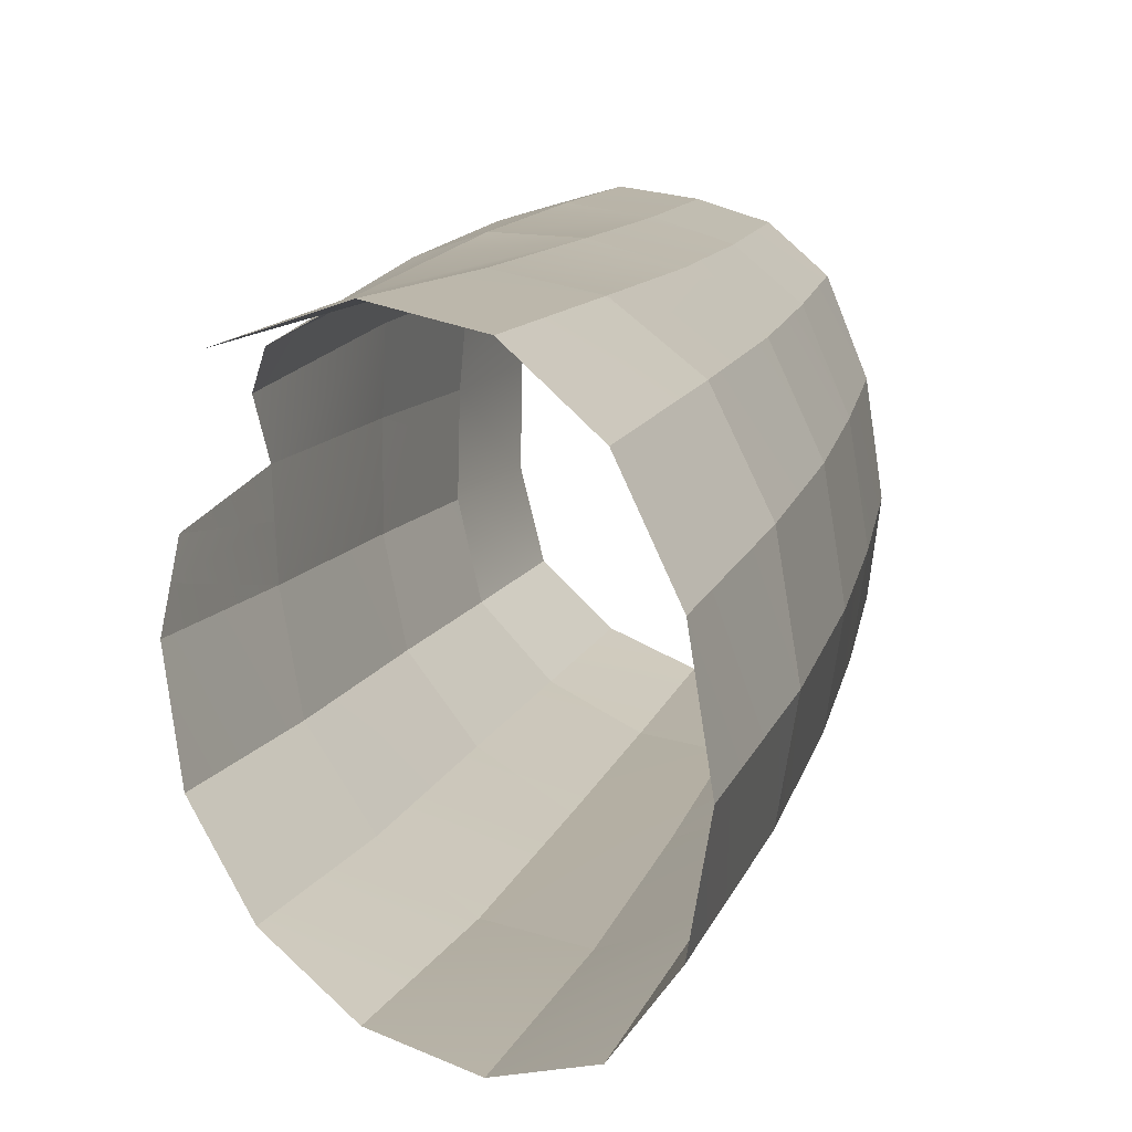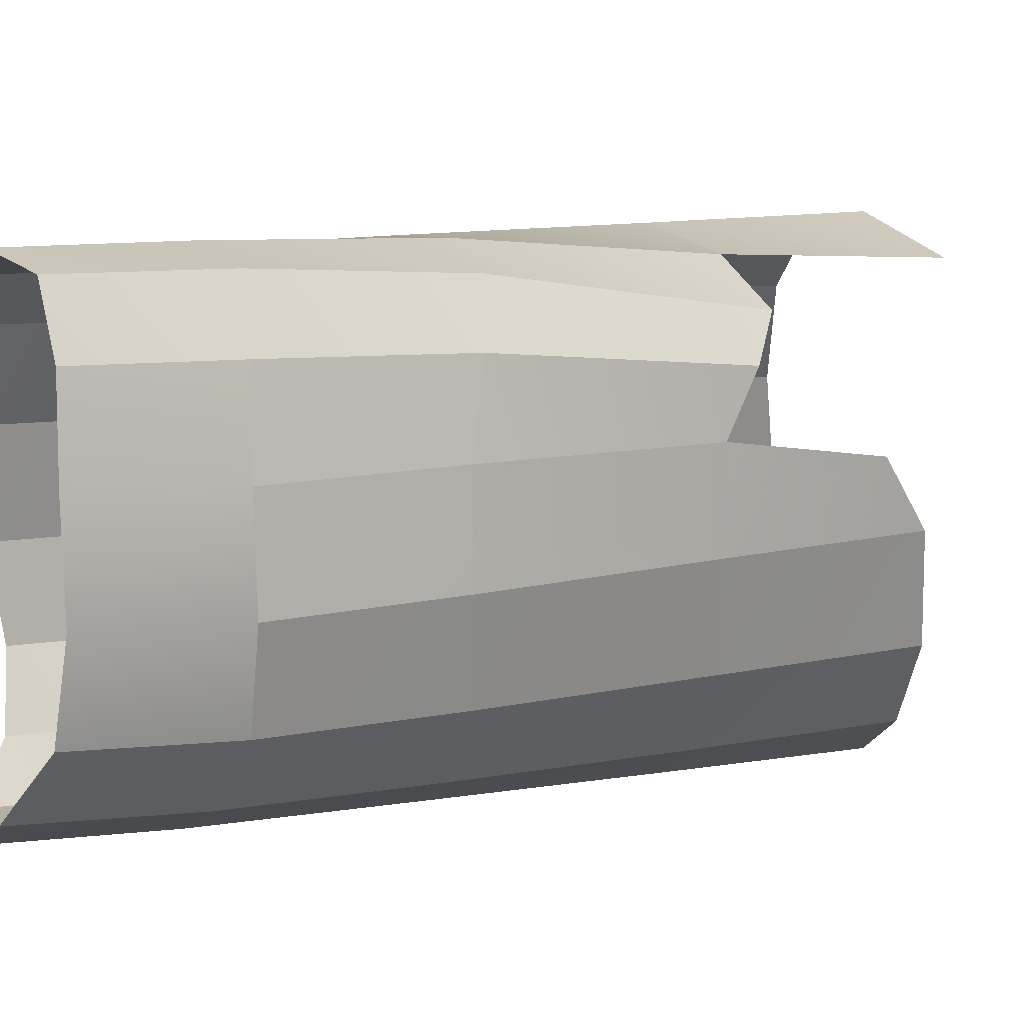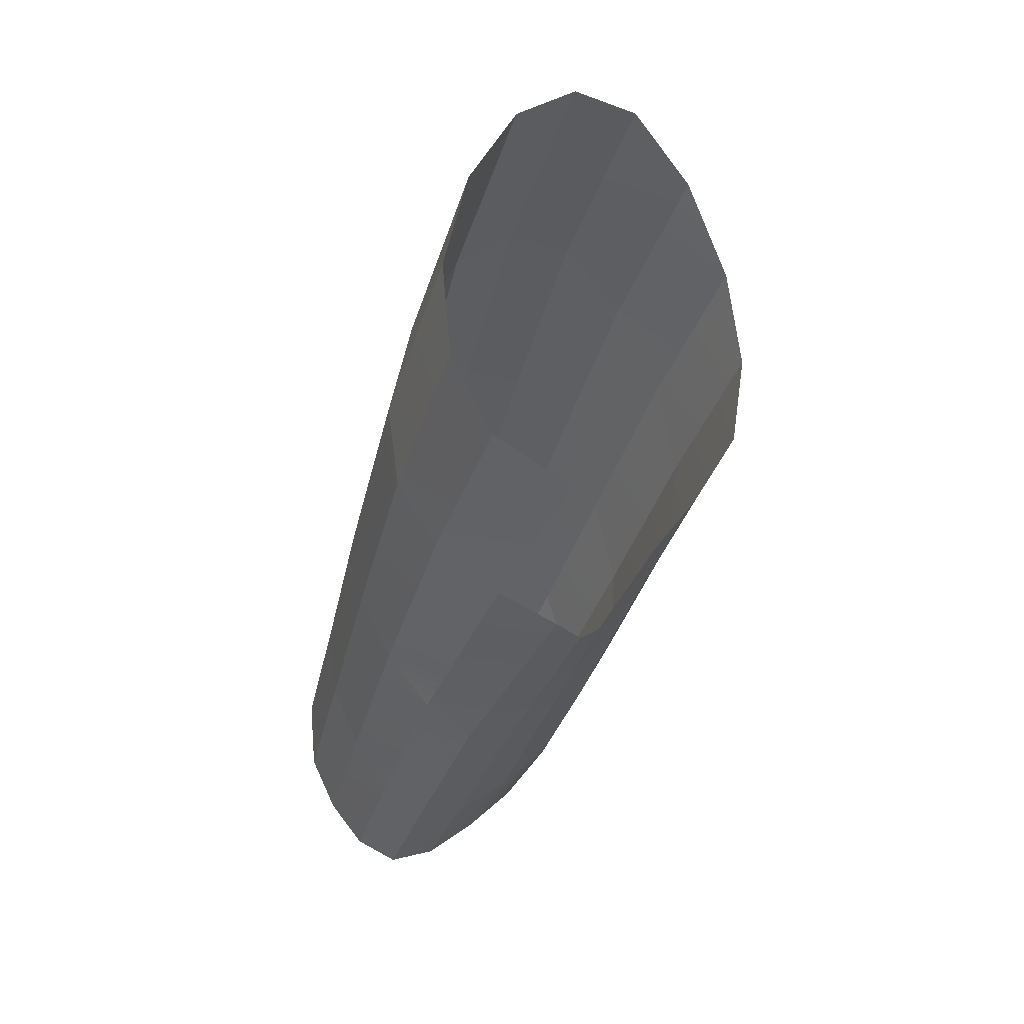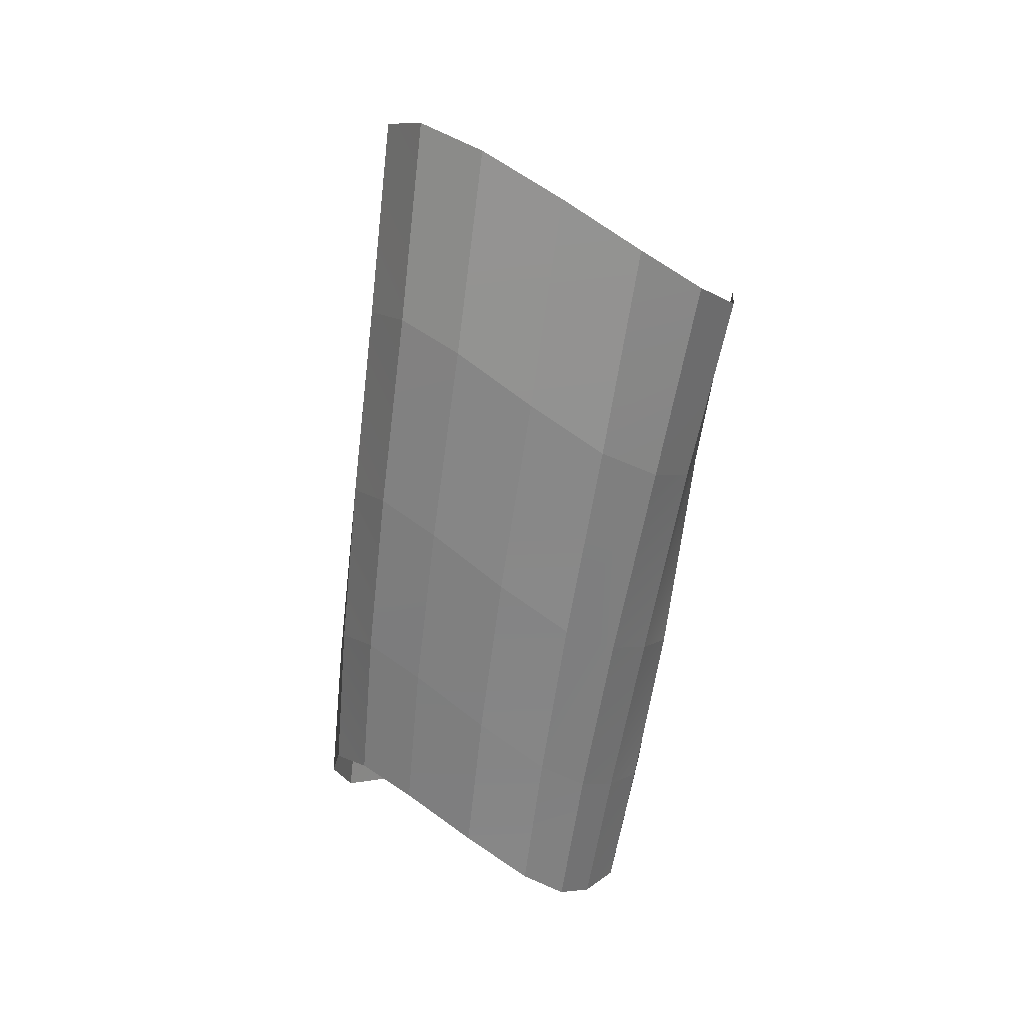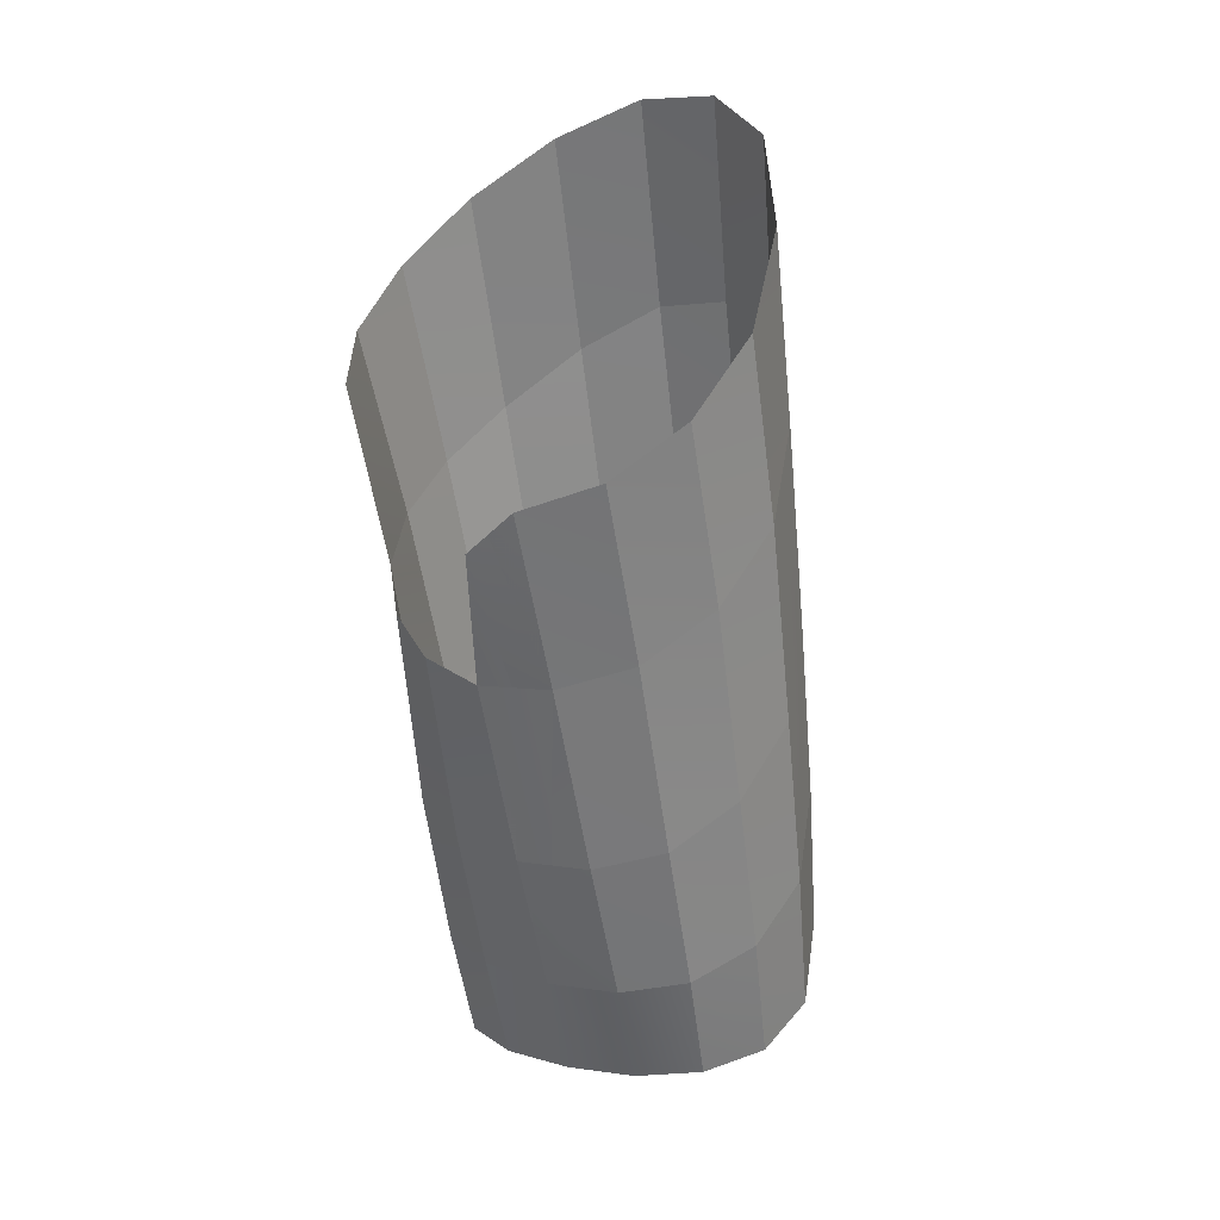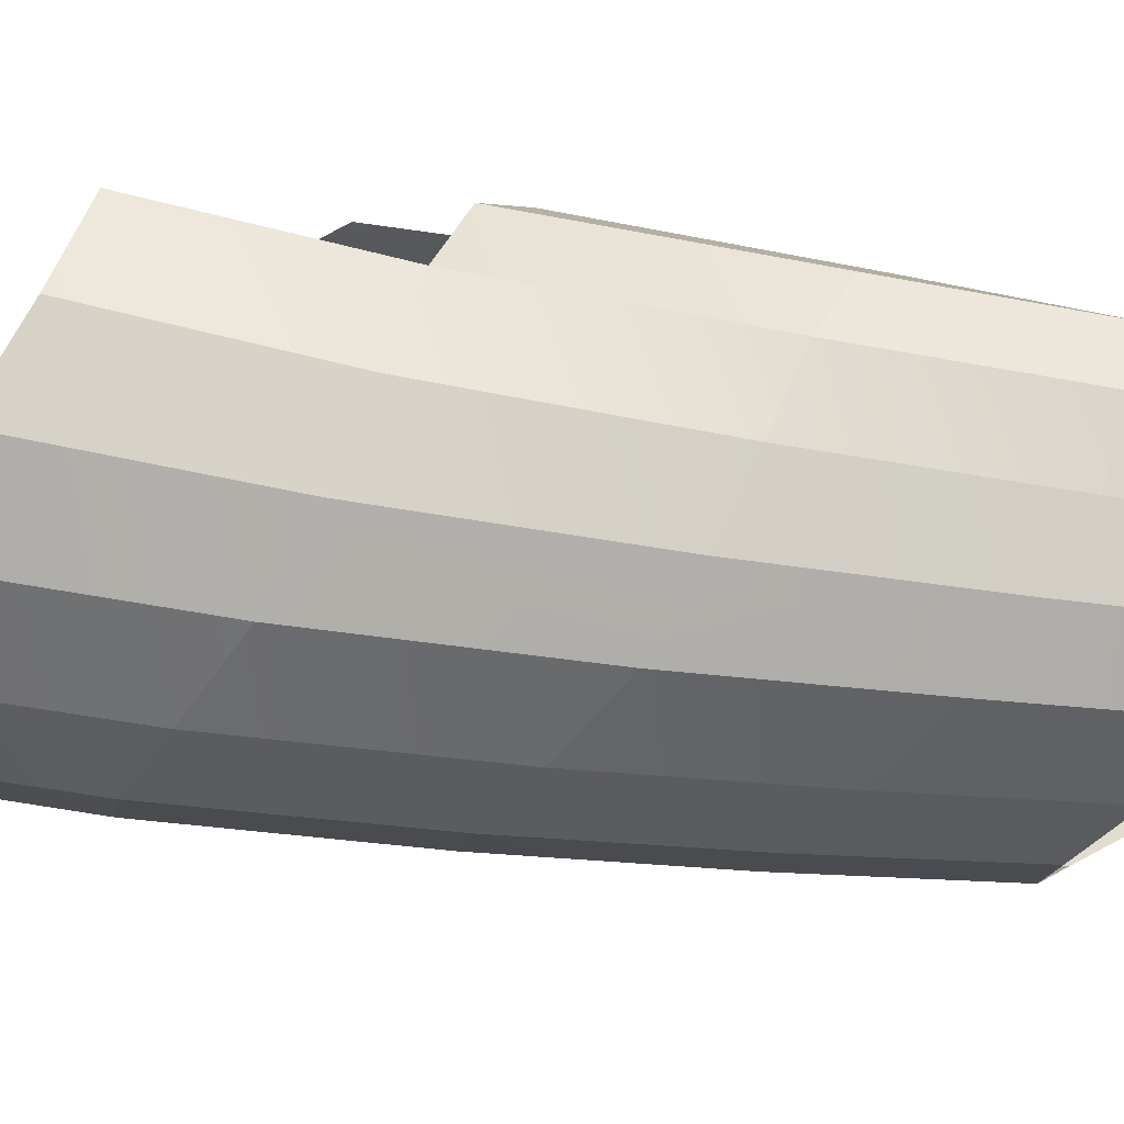
<metadata>
{"format":"obj","ext":"obj","renderer":"f3d","projection":"perspective","resolution":1024,"background":"white","views":[{"elev":10.7,"azim":173.4,"up":"+Z"},{"elev":6.6,"azim":27.2,"up":"+Z"},{"elev":36.7,"azim":40.3,"up":"+Y"},{"elev":42.4,"azim":-62.0,"up":"+Y"},{"elev":10.4,"azim":113.0,"up":"+Y"},{"elev":67.9,"azim":-101.3,"up":"+Z"}]}
</metadata>
<code>
o Cube.027
v -2.054 3.431 -0.4095
v -1.921 3.816 -0.4282
v -1.811 3.632 -0.4392
v -1.956 3.255 -0.4207
v -2.131 3.593 -0.3424
v -2.014 3.974 -0.3571
v -2.168 3.097 -0.3857
v -2.23 3.25 -0.3218
v -2.082 2.94 -0.3964
v -2.2 3.552 0.08104
v -2.096 3.924 0.08055
v -2.107 4.021 -0.08773
v -2.209 3.644 -0.08421
v -2.155 3.43 0.2222
v -2.044 3.8 0.2249
v -2.288 3.225 0.08866
v -2.249 3.112 0.2264
v -2.296 3.307 -0.07292
v -2.184 3.661 -0.2296
v -2.078 4.04 -0.2386
v -2.274 3.318 -0.2136
v -1.859 3.16 0.3417
v -1.71 3.52 0.3363
v -1.833 3.608 0.3352
v -1.974 3.233 0.3268
v -1.765 3.104 0.3112
v -1.616 3.442 0.2949
v -2.085 2.924 0.324
v -1.974 2.875 0.3397
v -1.837 3.142 -0.3658
v -1.696 3.489 -0.3778
v -1.608 3.392 -0.2602
v -1.741 3.077 -0.2571
v -1.962 2.866 -0.3452
v -1.861 2.836 -0.2421
v -1.712 3.043 -0.02066
v -1.579 3.346 -0.01554
v -1.58 3.345 0.06157
v -1.714 3.041 0.05616
v -1.71 3.045 -0.1073
v -1.578 3.347 -0.1025
v -1.827 2.817 -0.09723
v -1.724 3.063 0.2058
v -1.582 3.381 0.1987
v -1.84 2.823 0.2088
v -1.83 2.811 0.06218
v -1.88 2.846 0.3116
v -2.076 3.323 0.2955
v -1.95 3.698 0.3039
v -2.18 3.007 0.2955
v -1.794 4.13 0.3189
v -1.62 4.543 0.3255
v -1.728 4.675 0.2244
v -1.899 4.238 0.2317
v -1.66 4.036 0.3431
v -1.48 4.42 0.3527
v -1.385 3.798 0.1622
v -1.409 3.746 0.06322
v -1.4 3.876 0.2323
v -1.413 3.747 -0.01085
v -1.276 4.064 -0.02775
v -1.288 4.023 0.02465
v -1.417 3.748 -0.09443
v -1.445 3.803 -0.2618
v -1.53 3.909 -0.39
v -1.365 4.281 -0.3946
v -1.287 4.171 -0.2609
v -1.646 4.058 -0.4588
v -1.477 4.436 -0.4709
v -1.51 3.953 0.3035
v -1.318 4.329 0.2889
v -1.942 4.467 -0.2477
v -1.781 4.871 -0.2784
v -1.709 4.794 -0.4062
v -1.872 4.399 -0.3728
v -1.973 4.452 -0.0902
v -1.811 4.867 -0.113
v -1.959 4.361 0.08246
v -1.792 4.792 0.06643
v -1.766 4.242 -0.4481
v -1.599 4.628 -0.4725
v -1.262 4.111 -0.08688
v -1.829 2.814 -0.01272
f 1 3 4
f 5 2 1
f 1 8 5
f 4 7 1
f 11 13 10
f 10 15 11
f 16 14 10
f 10 18 16
f 19 6 5
f 19 12 20
f 21 13 19
f 5 21 19
f 23 25 22
f 22 27 23
f 22 28 29
f 30 32 33
f 4 31 30
f 30 9 4
f 33 34 30
f 36 38 39
f 33 41 40
f 40 35 33
f 44 26 43
f 43 38 44
f 45 39 43
f 43 47 45
f 49 14 48
f 48 24 49
f 50 25 48
f 48 17 50
f 52 54 51
f 51 56 52
f 49 55 51
f 51 15 49
f 44 58 57
f 57 27 44
f 60 62 58
f 63 32 64
f 60 38 37
f 65 67 64
f 68 66 65
f 65 3 68
f 64 31 65
f 71 55 70
f 23 59 70
f 70 24 23
f 72 74 75
f 72 77 73
f 20 76 72
f 75 20 72
f 79 76 78
f 78 53 79
f 11 54 78
f 78 12 11
f 80 69 68
f 75 81 80
f 80 6 75
f 68 2 80
f 63 37 41
f 63 61 60
f 40 37 36
f 29 26 22
f 40 38 39
f 39 42 40
f 63 62 58
f 64 82 63
f 63 38 41
f 1 2 3
f 5 6 2
f 1 7 8
f 4 9 7
f 11 12 13
f 10 14 15
f 16 17 14
f 10 13 18
f 19 20 6
f 19 13 12
f 21 18 13
f 5 8 21
f 23 24 25
f 22 26 27
f 22 25 28
f 30 31 32
f 4 3 31
f 30 34 9
f 33 35 34
f 36 37 38
f 33 32 41
f 40 42 35
f 44 27 26
f 43 39 38
f 45 46 39
f 43 26 47
f 49 15 14
f 48 25 24
f 50 28 25
f 48 14 17
f 52 53 54
f 51 55 56
f 49 24 55
f 51 54 15
f 44 38 58
f 57 59 27
f 60 61 62
f 63 41 32
f 60 58 38
f 65 66 67
f 68 69 66
f 65 31 3
f 64 32 31
f 71 56 55
f 23 27 59
f 70 55 24
f 72 73 74
f 72 76 77
f 20 12 76
f 75 6 20
f 79 77 76
f 78 54 53
f 11 15 54
f 78 76 12
f 80 81 69
f 75 74 81
f 80 2 6
f 68 3 2
f 63 60 37
f 63 82 61
f 40 41 37
f 29 47 26
f 40 41 38
f 39 46 42
f 63 82 62
f 64 67 82
f 63 58 38
l 36 83

</code>
